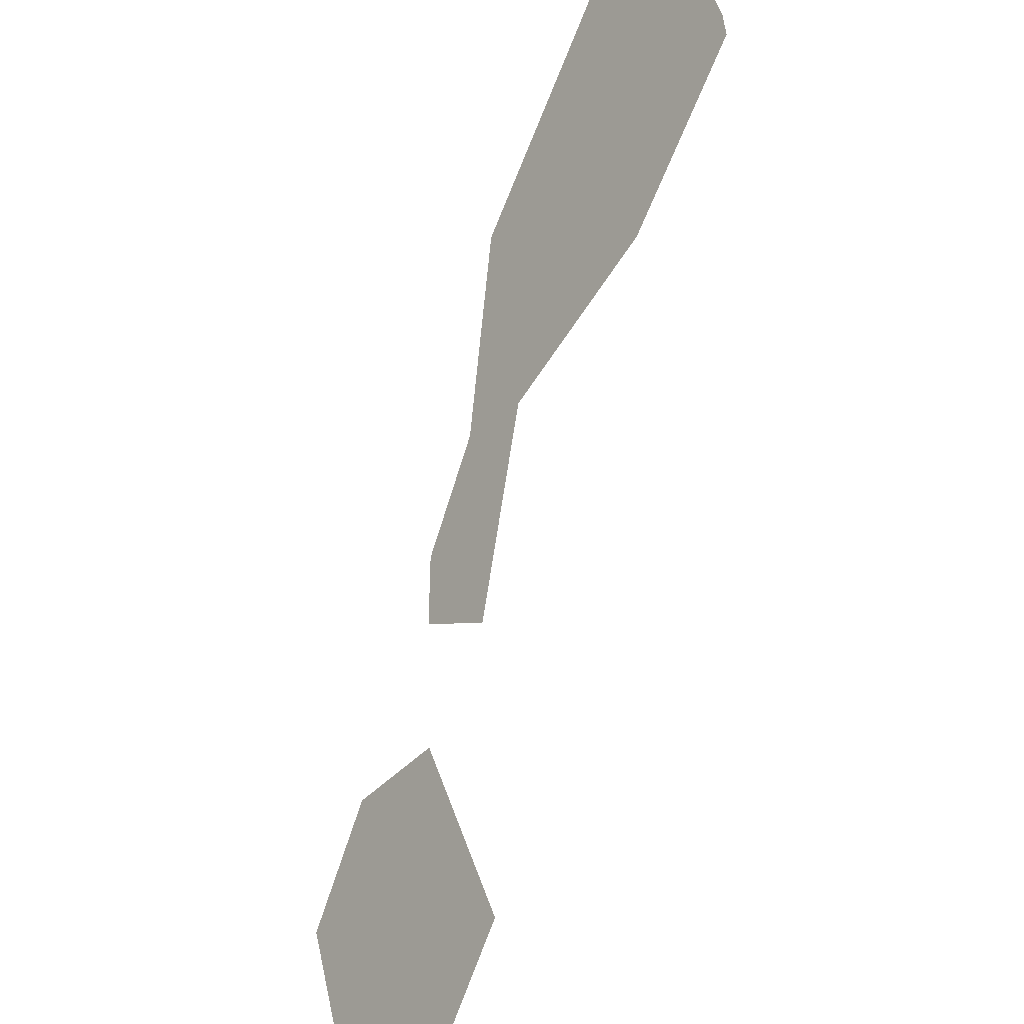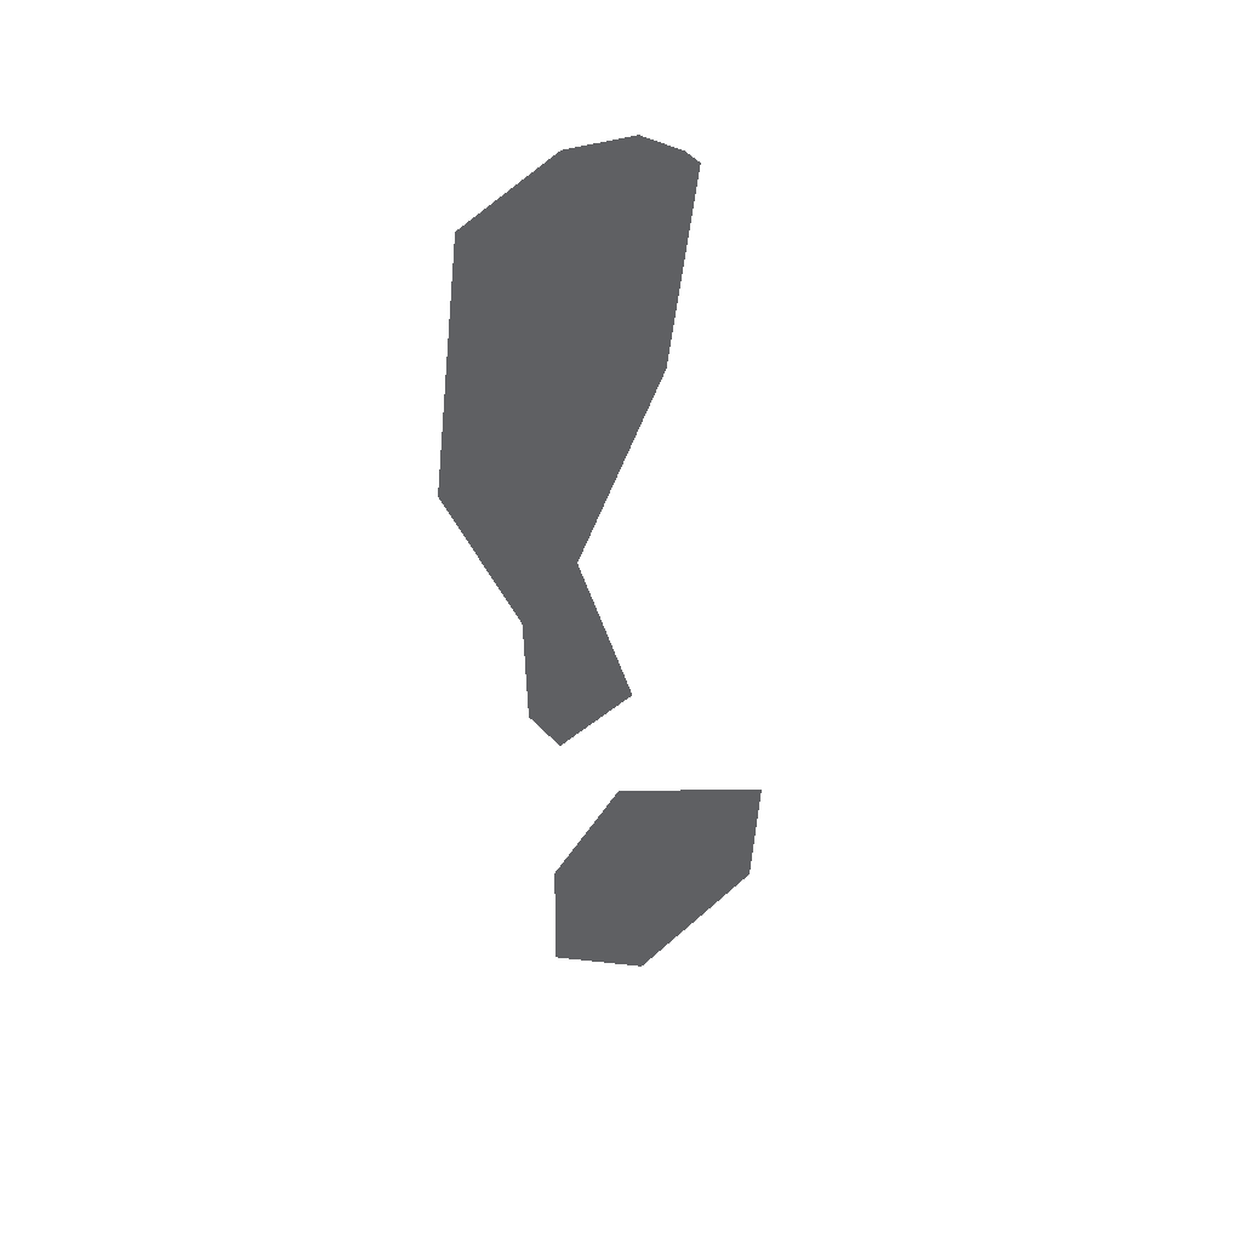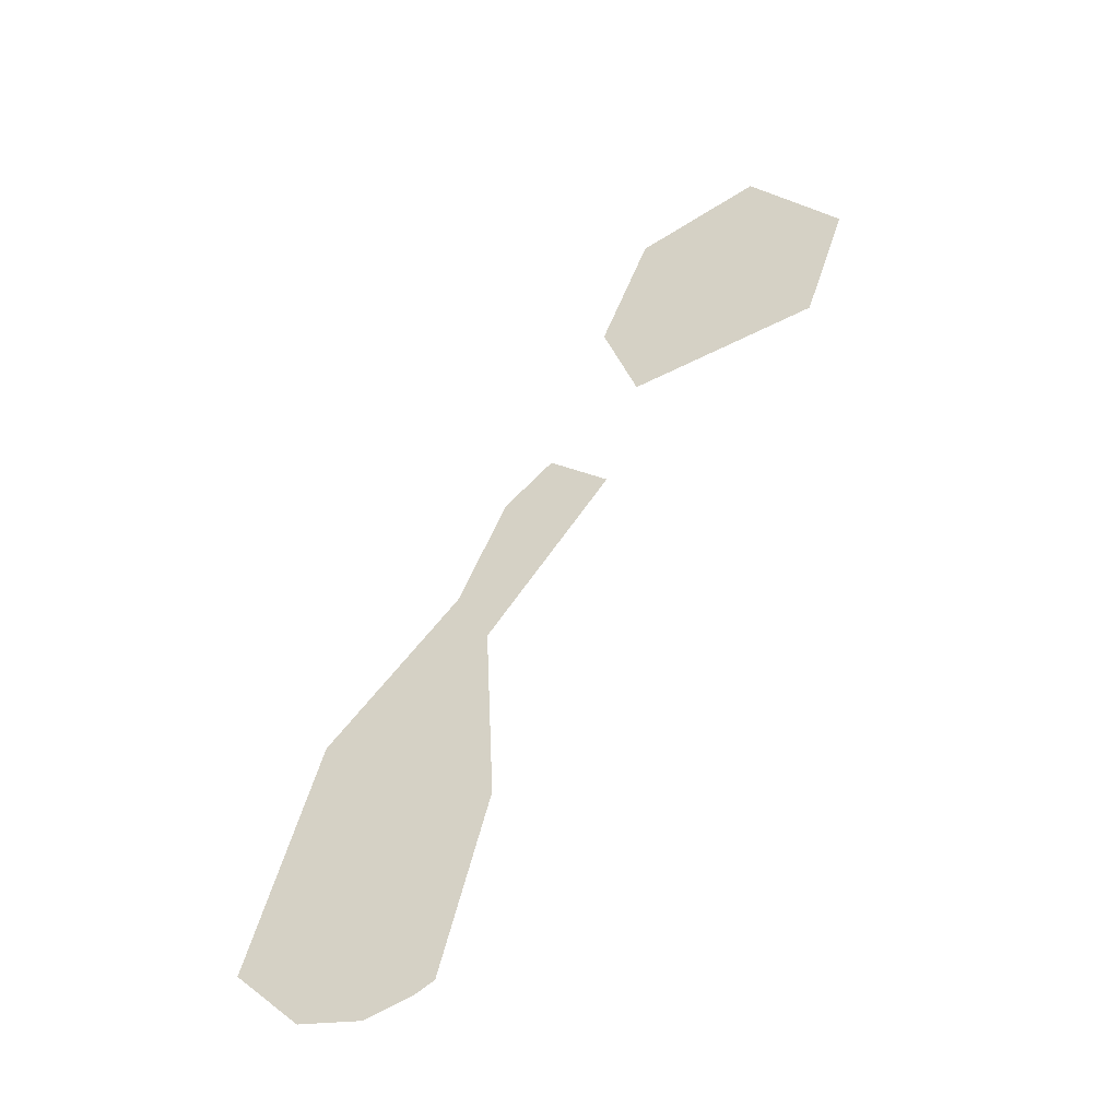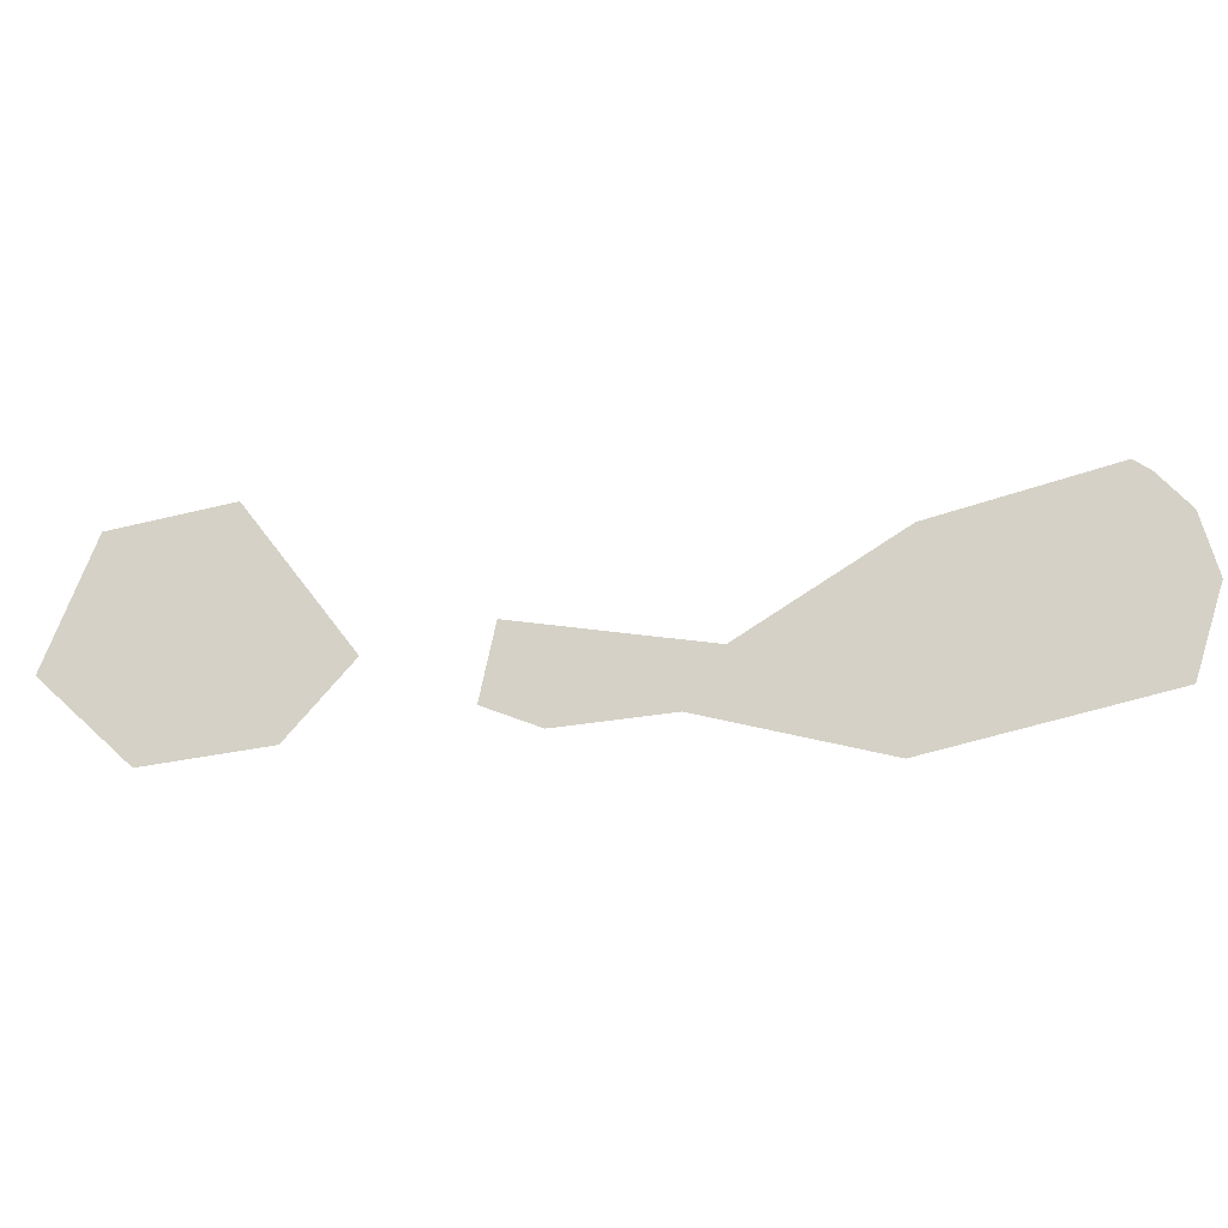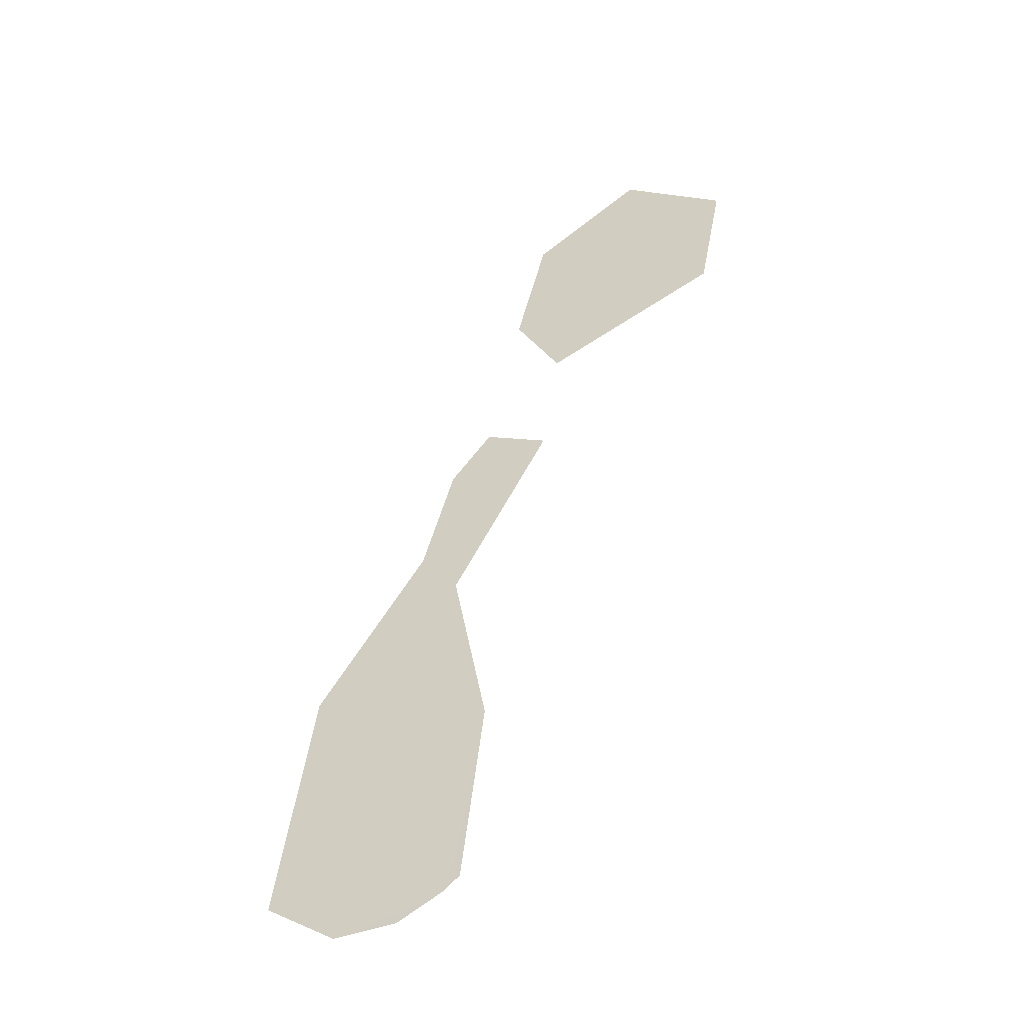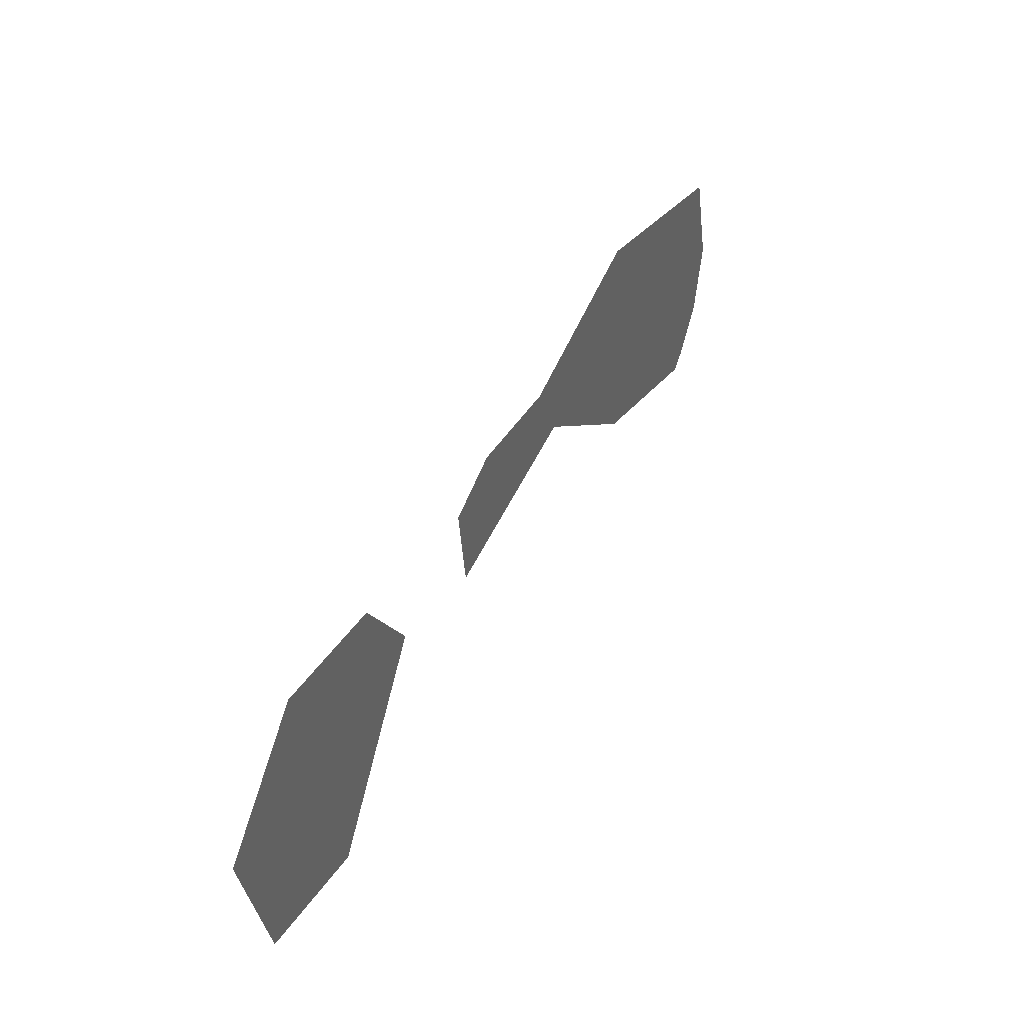
<metadata>
{"format":"obj","ext":"obj","renderer":"f3d","projection":"perspective","resolution":1024,"background":"white","views":[{"elev":-45.7,"azim":-99.8,"up":"+Y"},{"elev":-31.8,"azim":-128.0,"up":"+Z"},{"elev":66.2,"azim":-107.1,"up":"+Z"},{"elev":41.7,"azim":141.6,"up":"+Z"},{"elev":59.7,"azim":-114.5,"up":"+Z"},{"elev":-11.0,"azim":133.2,"up":"+Y"}]}
</metadata>
<code>
o 0_Saint_Kitts_and_Nevis_sphere.001
v 2.2 1.47 4.242
v 2.197 1.473 4.243
v 2.197 1.478 4.241
v 2.2 1.478 4.239
v 2.203 1.476 4.238
v 2.204 1.472 4.239
f 4 3 2
f 2 1 5
f 1 6 5
f 5 4 2
o 1_Saint_Kitts_and_Nevis_sphere.001
v 2.193 1.48 4.242
v 2.189 1.486 4.242
v 2.184 1.487 4.245
v 2.179 1.49 4.246
v 2.178 1.491 4.246
v 2.178 1.492 4.246
v 2.179 1.494 4.245
v 2.181 1.495 4.243
v 2.188 1.491 4.241
v 2.191 1.486 4.241
v 2.194 1.484 4.24
v 2.195 1.482 4.24
f 8 7 16
f 18 17 7
f 17 16 7
f 16 15 8
f 15 14 9
f 8 15 9
f 14 13 11
f 13 12 11
f 14 11 9
f 11 10 9

</code>
